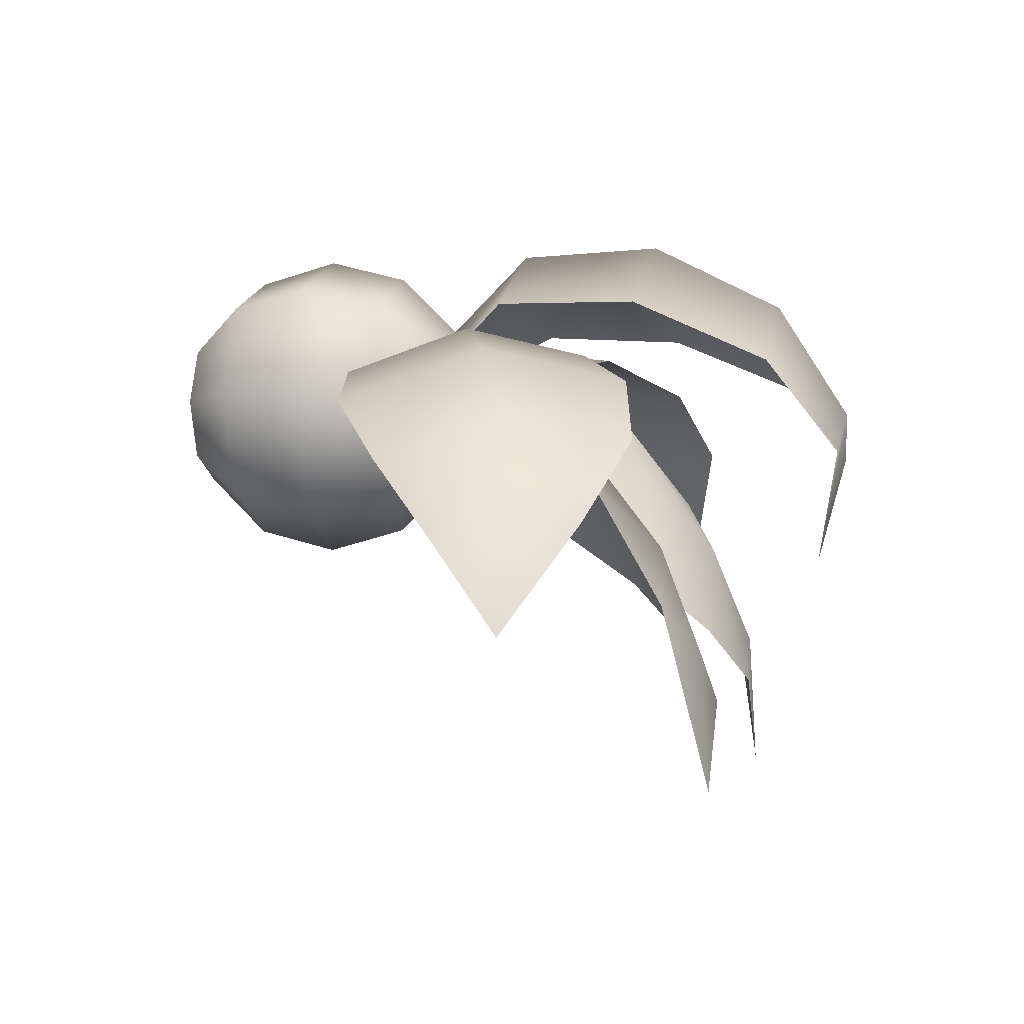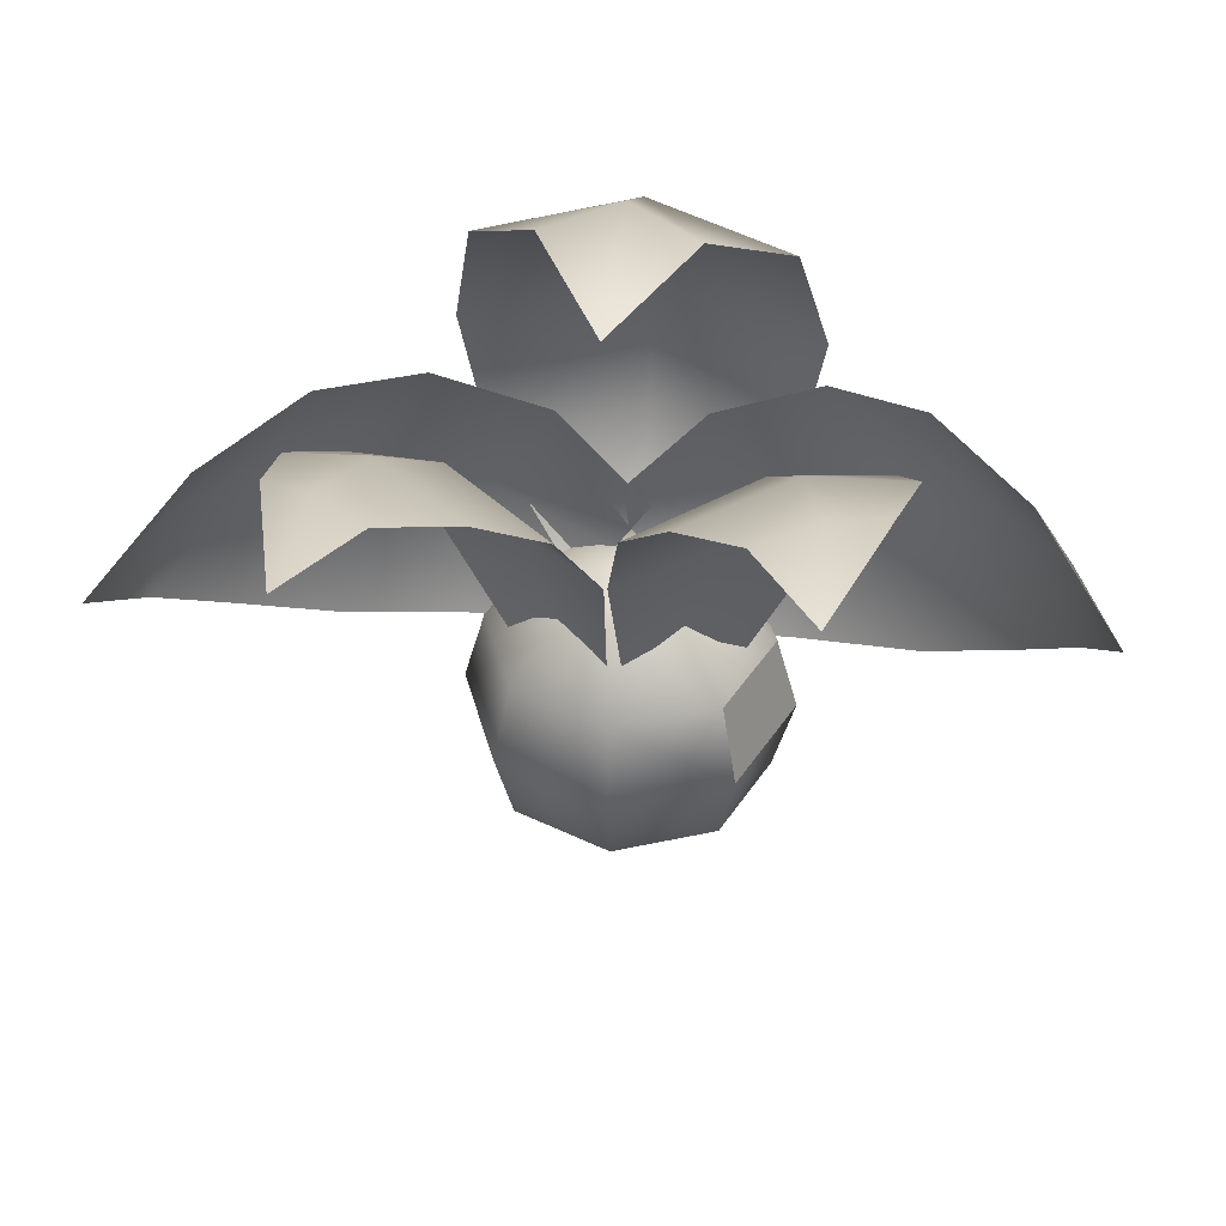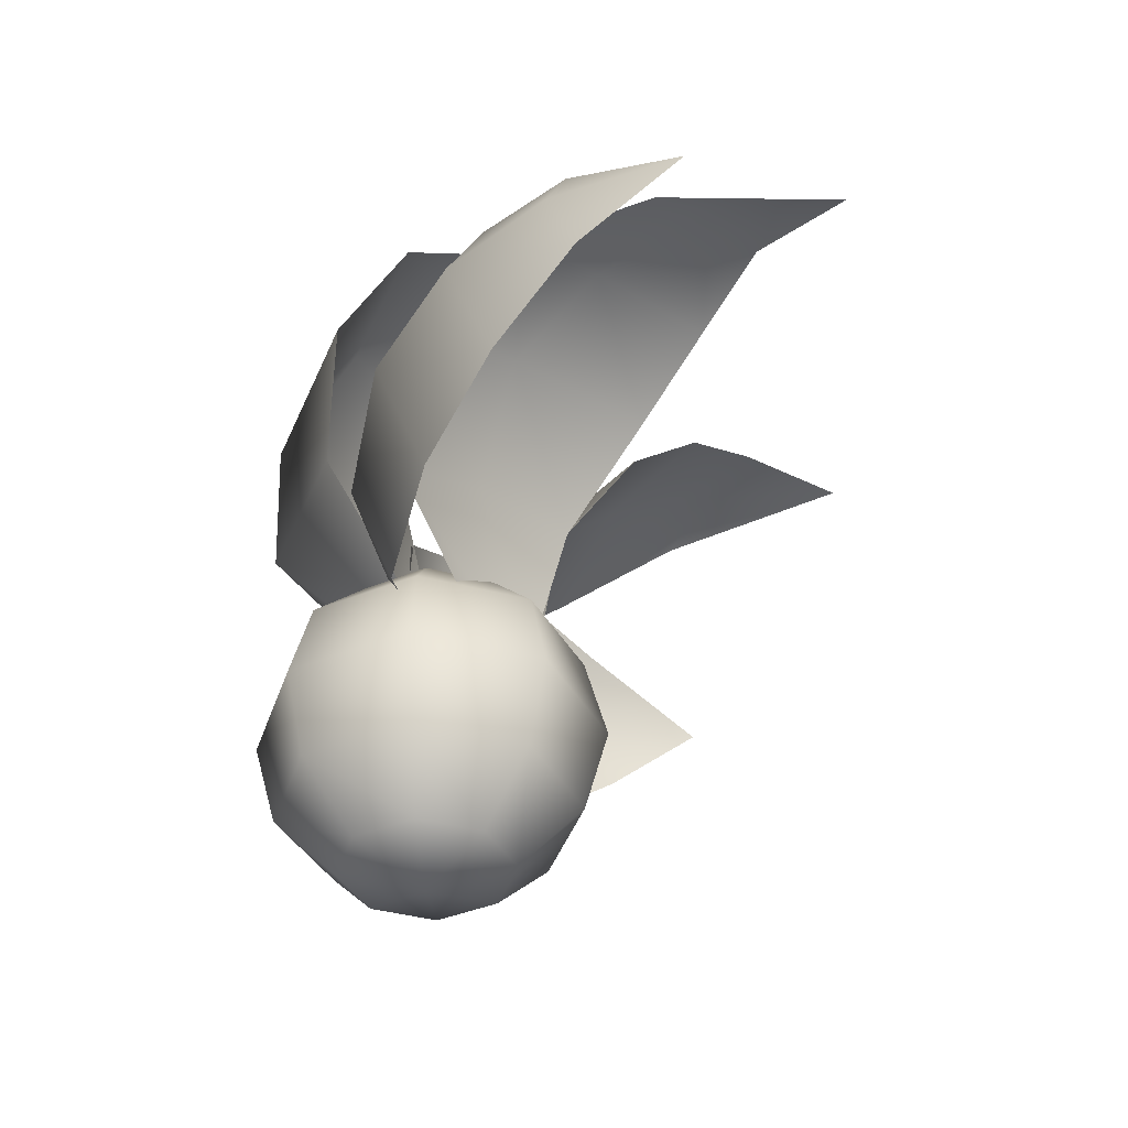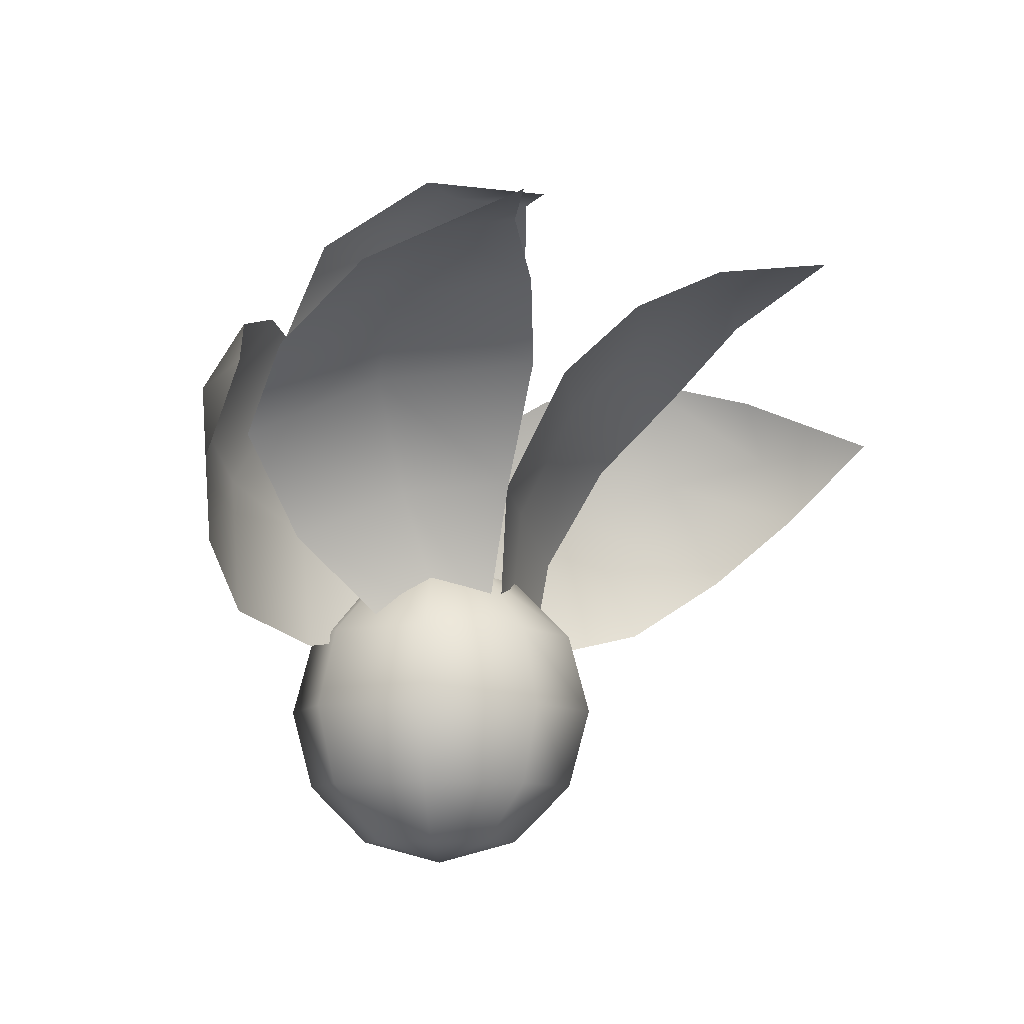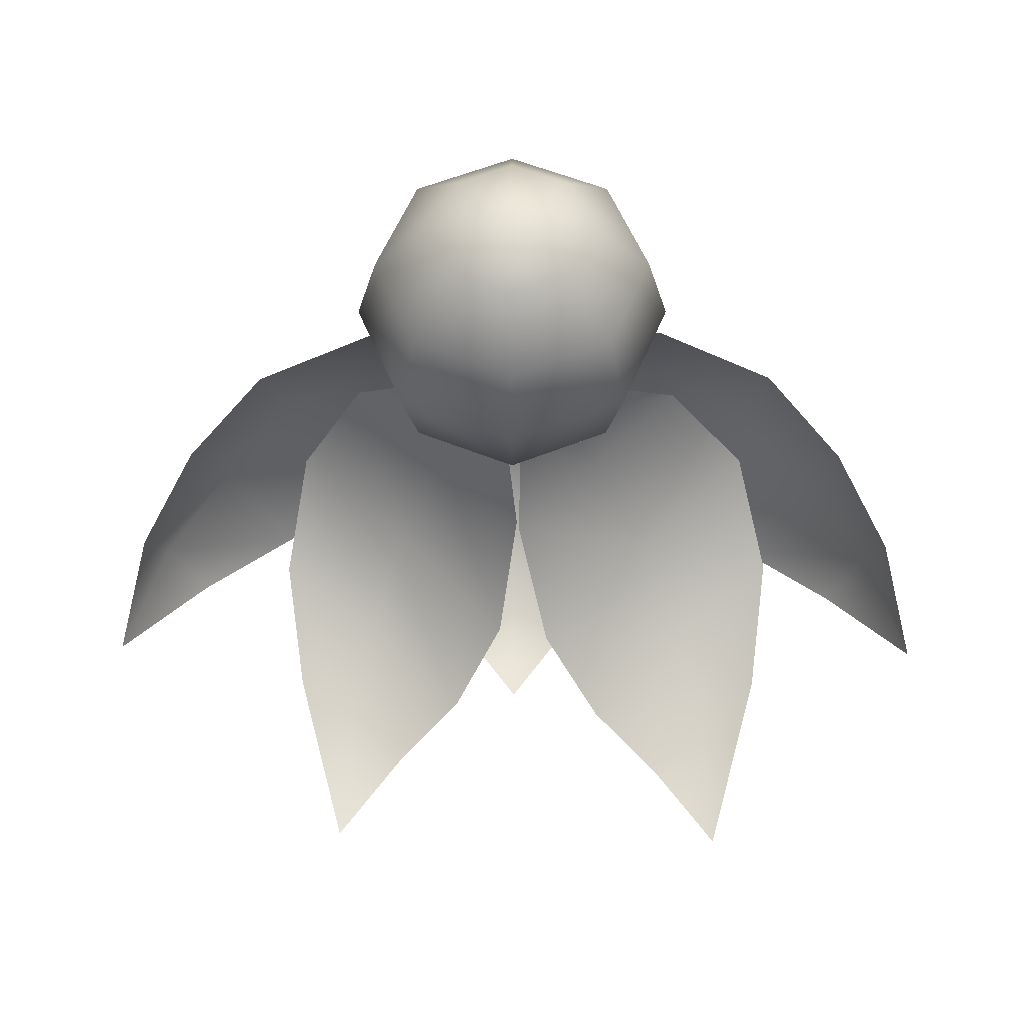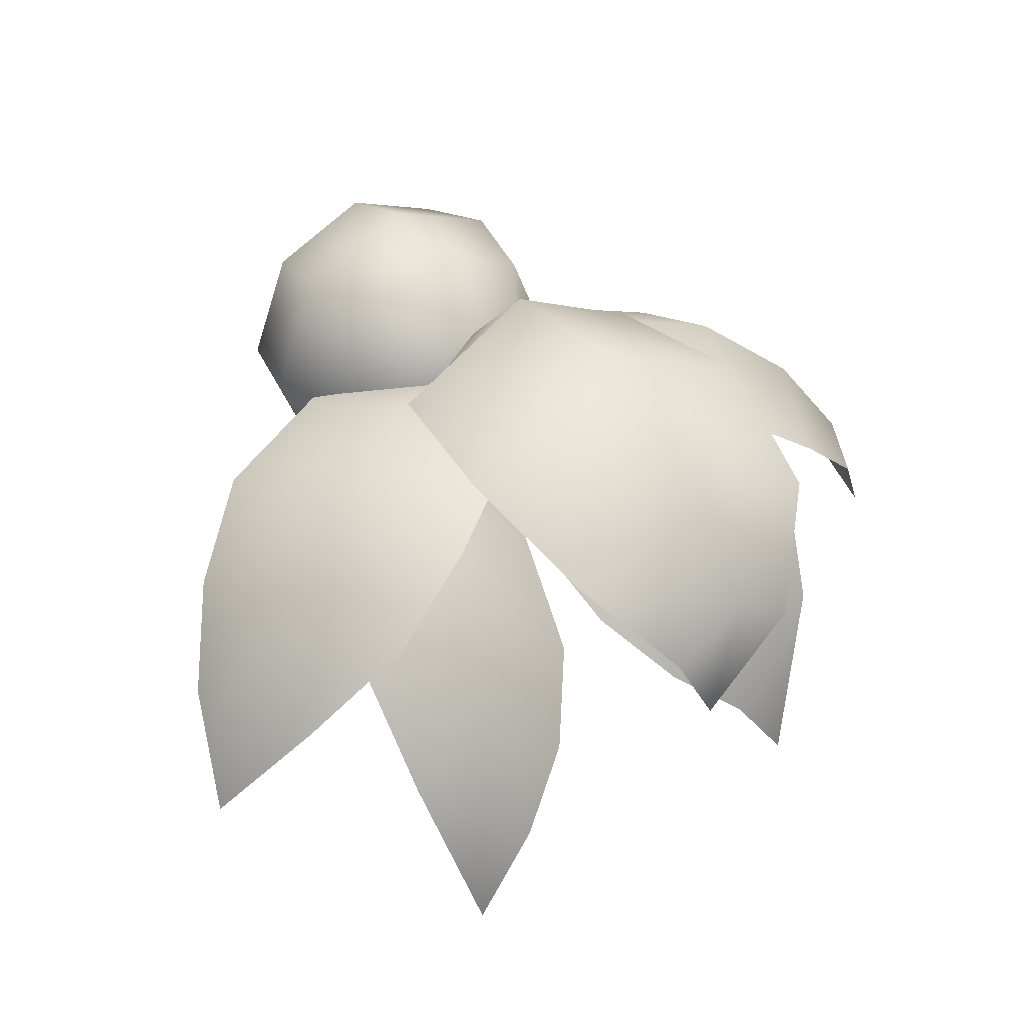
<metadata>
{"format":"obj","ext":"obj","renderer":"f3d","projection":"perspective","resolution":1024,"background":"white","views":[{"elev":-2.9,"azim":102.0,"up":"+Z"},{"elev":41.6,"azim":-172.2,"up":"+Y"},{"elev":-40.3,"azim":94.4,"up":"+Y"},{"elev":-9.0,"azim":140.0,"up":"+Y"},{"elev":-31.5,"azim":0.0,"up":"+Z"},{"elev":36.3,"azim":142.5,"up":"+Z"}]}
</metadata>
<code>
g default
v 0.5621 2.399 -1.395
v 0.3255 2.269 -1.202
v 0.1284 2.045 -0.9828
v 0.02006 1.654 -0.7155
v 0.02564 1.192 -0.6074
v 0.7602 2.369 -1.234
v 0.6686 2.22 -0.8666
v 0.5216 1.988 -0.5844
v 0.3075 1.619 -0.4558
v 0.162 1.177 -0.4983
v 0.9516 2.262 -1.071
v 1 2.038 -0.6627
v 0.8996 1.786 -0.3201
v 0.6185 1.45 -0.234
v 0.3104 1.092 -0.4416
v 0.7759 2.394 -1.693
v -0.2252 2.274 -1.154
v -0.2765 1.601 -0.4349
v -0.6003 1.453 -0.2196
v -0.327 1.068 -0.4443
v -0.8481 2.306 -1.04
v -0.1675 1.157 -0.5035
v -0.8327 1.846 -0.2822
v -0.6518 2.388 -1.192
v 0.01177 1.638 -0.6951
v -0.02893 1.183 -0.6095
v -0.5667 2.251 -0.8285
v -0.6804 2.405 -1.655
v -0.9066 2.108 -0.6321
v -0.4546 2.401 -1.347
v -0.4446 2.011 -0.5497
v -0.05357 2.04 -0.9439
v 1.407 1.571 -0.8455
v 1.221 1.342 -0.5864
v 0.07118 1.131 -0.291
v 1.498 1.82 -1.173
v 1.241 2.044 -0.8039
v 0.9335 2.162 -0.5144
v 0.6215 2.092 -0.2819
v 0.2568 1.88 -0.1451
v -0.06112 1.579 -0.2141
v 1.366 1.816 -0.7551
v 1.15 1.767 -0.4297
v 0.8713 1.635 -0.1842
v 0.4731 1.485 -0.06043
v 0.06378 1.351 -0.1653
v 0.9533 1.145 -0.3651
v 0.544 1.06 -0.2171
v -1.414 1.65 -0.7785
v -1.224 1.402 -0.5414
v -0.06945 1.146 -0.3057
v -1.511 1.921 -1.087
v -1.235 2.116 -0.715
v -0.913 2.209 -0.4313
v -0.5942 2.117 -0.2163
v -0.23 1.889 -0.1072
v 0.07716 1.585 -0.2071
v -1.363 1.888 -0.6751
v -1.136 1.814 -0.3622
v -0.8517 1.661 -0.1365
v -0.453 1.494 -0.0381
v -0.05158 1.357 -0.1672
v -0.9531 1.184 -0.3434
v -0.5408 1.081 -0.2173
v 0.001585 2.71 -0.8943
v 0.2435 2.798 -0.5111
v 0.4949 2.568 -0.2035
v 0.5869 2.11 0.002666
v 0.4949 1.609 0.02233
v 0.1822 1.254 -0.2286
v 0.001585 2.82 -0.3588
v 0.001585 2.571 0.04744
v 0.001585 2.108 0.2877
v 0.001585 1.609 0.2687
v 0.001585 1.254 -0.08636
v -0.2403 2.798 -0.5111
v -0.4917 2.568 -0.2035
v -0.5837 2.11 0.002666
v -0.4917 1.609 0.02233
v -0.1667 1.254 -0.2286
v -0.2855 1.325 -0.2839
v -0.4901 1.12 -0.2839
v -0.565 0.8408 -0.2839
v -0.4901 0.5613 -0.2839
v -0.2855 0.3567 -0.2839
v -0.2037 1.325 -0.4815
v -0.3484 1.12 -0.6262
v -0.4013 0.8408 -0.6791
v -0.3484 0.5613 -0.6262
v -0.2037 0.3567 -0.4815
v -0.006038 1.325 -0.5634
v -0.006038 1.12 -0.768
v -0.006038 0.8408 -0.8429
v -0.006038 0.5613 -0.768
v -0.006038 0.3567 -0.5634
v -0.006038 1.4 -0.2839
v 0.1916 1.325 -0.4815
v 0.3363 1.12 -0.6262
v 0.3892 0.8408 -0.6791
v 0.3363 0.5613 -0.6262
v 0.1916 0.3567 -0.4815
v 0.2735 1.325 -0.2839
v 0.4781 1.12 -0.2839
v 0.553 0.8408 -0.2839
v 0.4781 0.5613 -0.2839
v 0.2735 0.3567 -0.2839
v 0.1916 1.325 -0.08624
v 0.3363 1.12 0.05844
v 0.3892 0.8408 0.1114
v 0.3363 0.5613 0.05844
v 0.1916 0.3567 -0.08624
v -0.006038 1.325 -0.00438
v -0.006038 1.12 0.2002
v -0.006038 0.8408 0.2751
v -0.006038 0.5613 0.2002
v -0.006038 0.3567 -0.00438
v -0.2037 1.325 -0.08624
v -0.3484 1.12 0.05844
v -0.4013 0.8408 0.1114
v -0.3484 0.5613 0.05844
v -0.2037 0.3567 -0.08624
v -0.006038 0.2818 -0.2839
g polySurface5 Mesh
f 82 81 86 87
f 85 84 89 90
f 84 83 88 89
f 89 88 93 94
f 88 87 92 93
f 87 86 91 92
f 90 89 94 95
f 95 94 100 101
f 94 93 99 100
f 93 92 98 99
f 92 91 97 98
f 98 97 102 103
f 101 100 105 106
f 100 99 104 105
f 99 98 103 104
f 103 102 107 108
f 106 105 110 111
f 105 104 109 110
f 104 103 108 109
f 109 108 113 114
f 108 107 112 113
f 111 110 115 116
f 110 109 114 115
f 115 114 119 120
f 114 113 118 119
f 113 112 117 118
f 116 115 120 121
f 122 85 90
f 81 96 86
f 86 96 91
f 122 90 95
f 91 96 97
f 122 95 101
f 97 96 102
f 122 101 106
f 122 106 111
f 102 96 107
f 122 111 116
f 107 96 112
f 122 116 121
f 112 96 117
f 117 96 81
f 120 119 83 84
f 119 118 82 83
f 122 121 85
f 118 117 81 82
f 121 120 84 85
f 82 83 88 87
f 4 3 8 9
f 3 2 7 8
f 2 1 6 7
f 5 4 9 10
f 10 9 14 15
f 9 8 13 14
f 8 7 12 13
f 7 6 11 12
f 1 16 6
f 6 16 11
f 18 31 32 25
f 22 18 25 26
f 27 24 30 17
f 31 27 17 32
f 20 19 18 22
f 19 23 31 18
f 23 29 27 31
f 29 21 24 27
f 24 28 30
f 21 28 24
f 68 67 72 73
f 67 66 71 72
f 70 69 74 75
f 69 68 73 74
f 74 73 78 79
f 73 72 77 78
f 72 71 76 77
f 75 74 79 80
f 66 65 71
f 71 65 76
f 38 37 42 43
f 41 40 45 46
f 40 39 44 45
f 39 38 43 44
f 45 44 47 48
f 37 36 42
f 43 42 33 34
f 46 45 48 35
f 42 36 33
f 44 43 34 47
f 54 53 58 59
f 57 56 61 62
f 56 55 60 61
f 55 54 59 60
f 61 60 63 64
f 53 52 58
f 59 58 49 50
f 62 61 64 51
f 58 52 49
f 60 59 50 63

</code>
